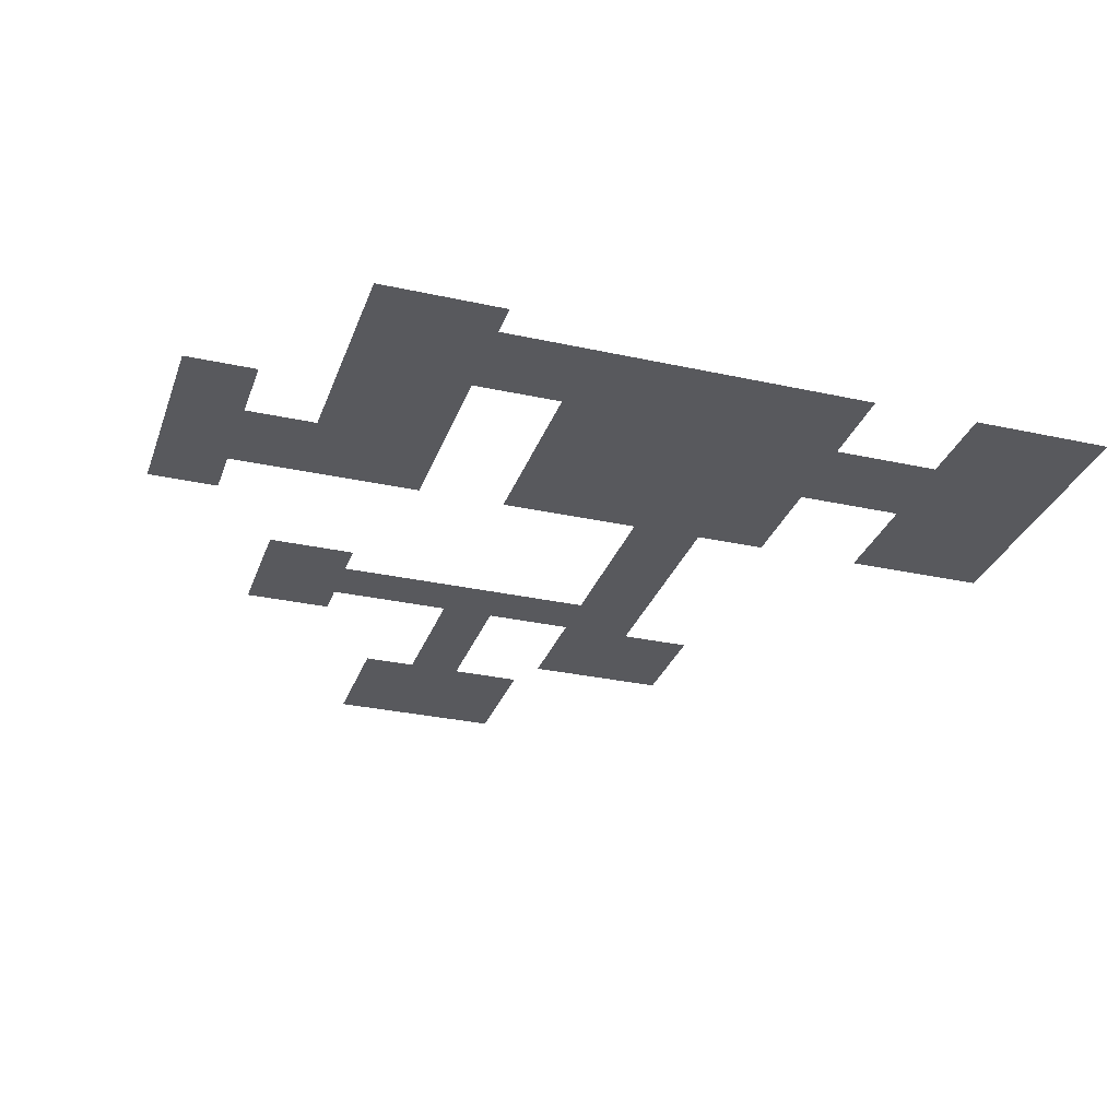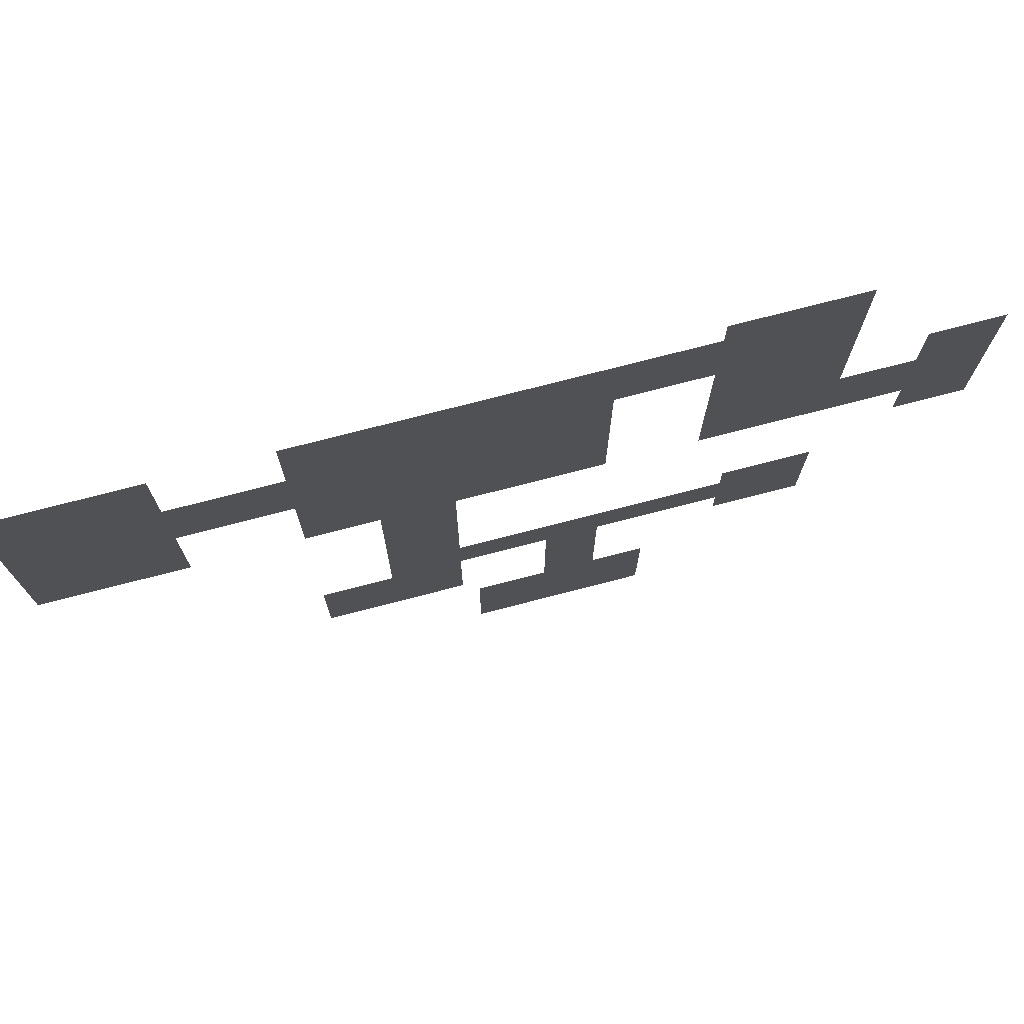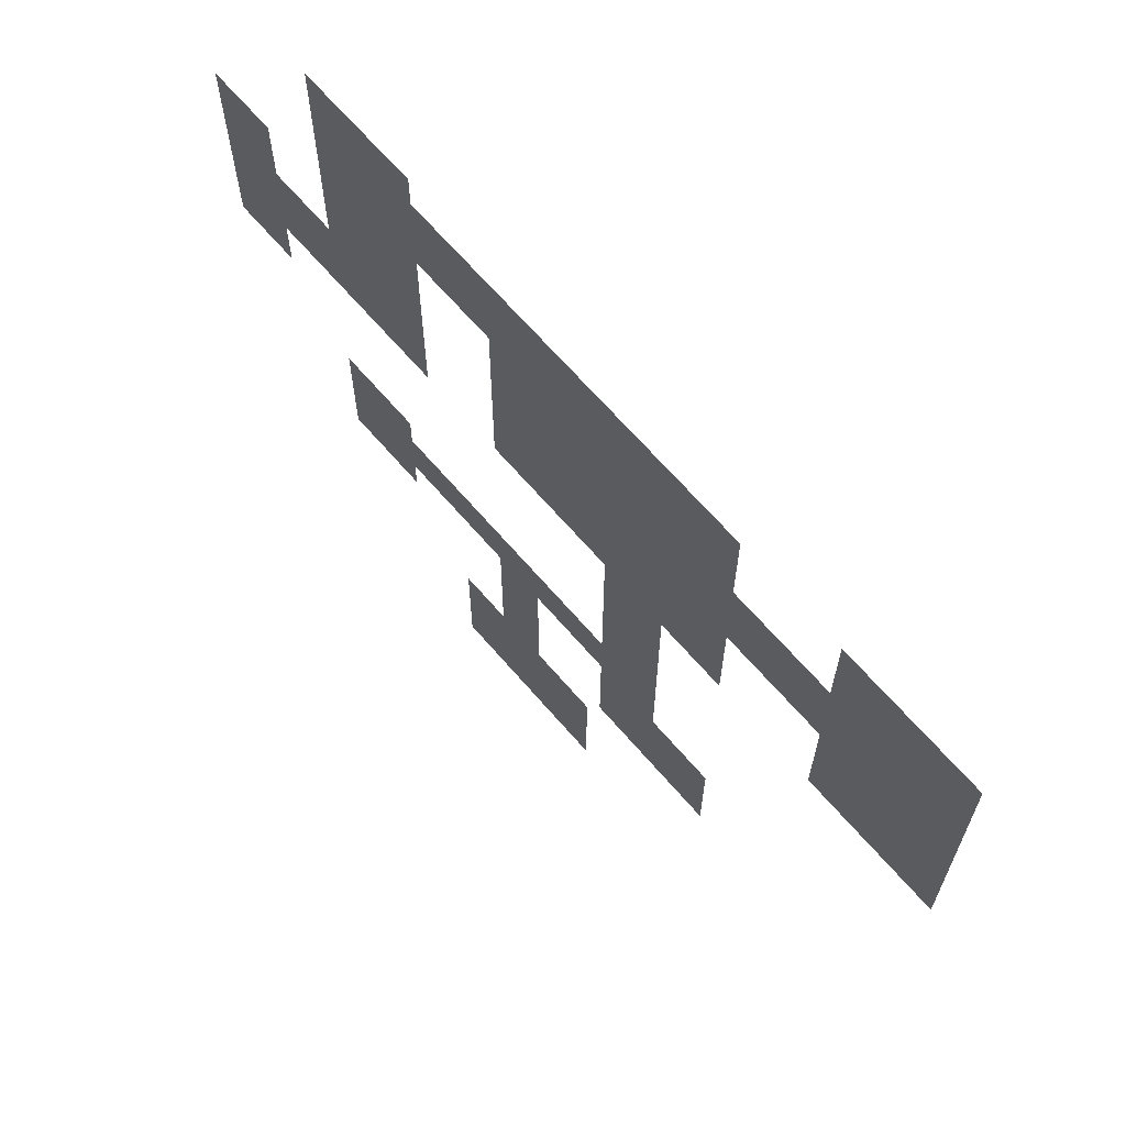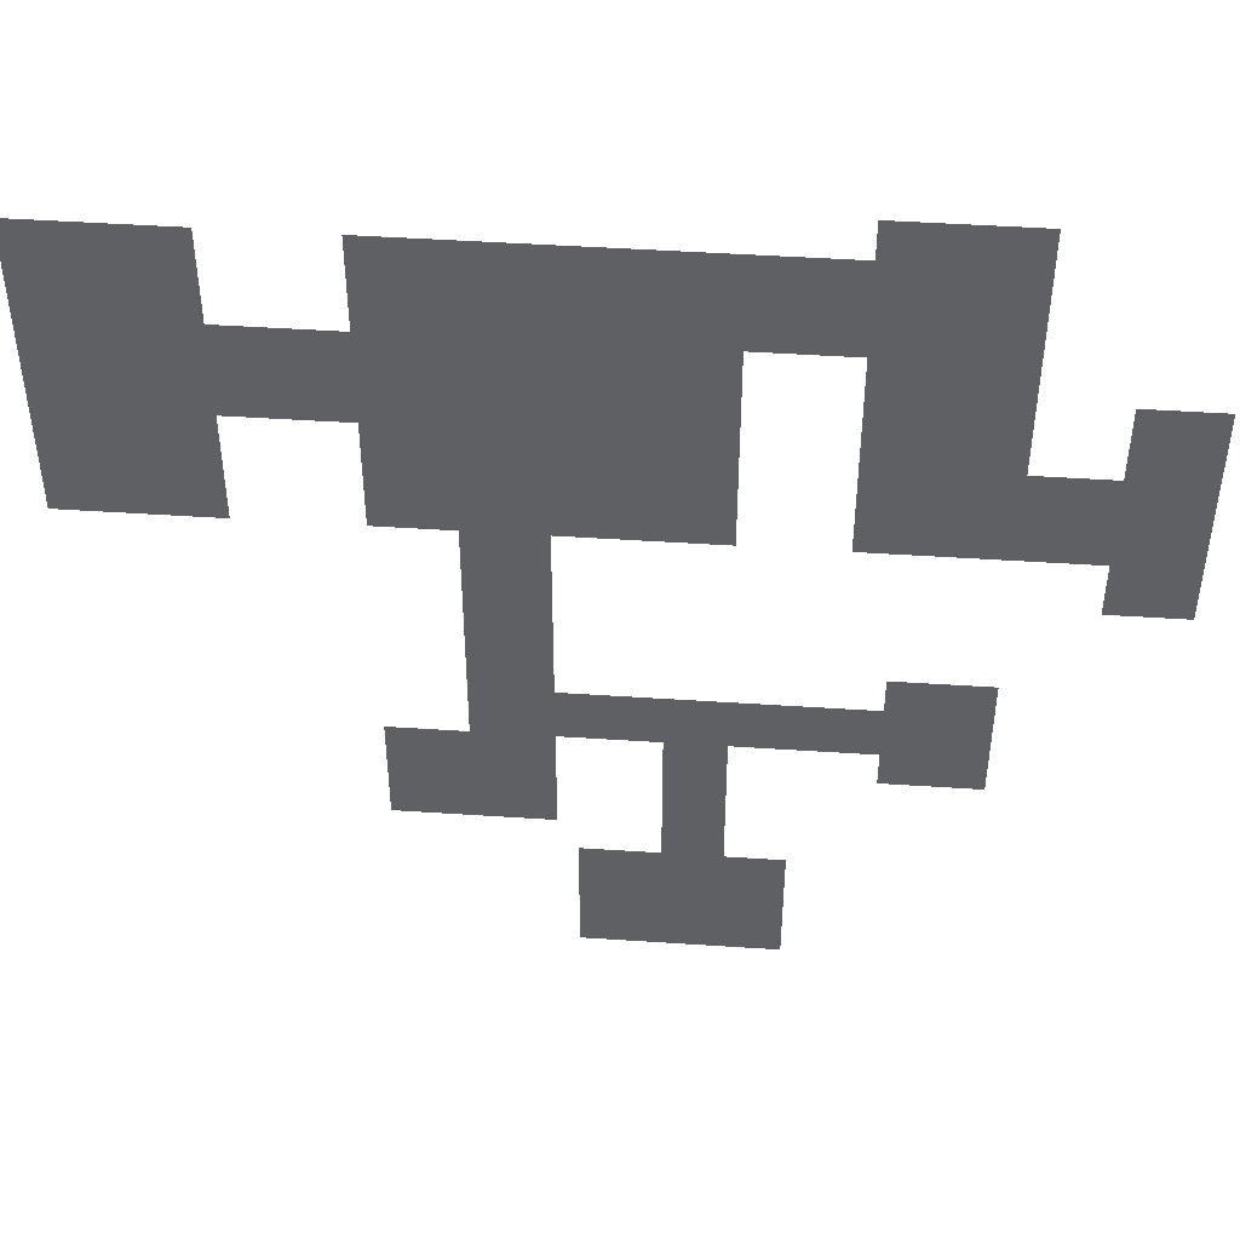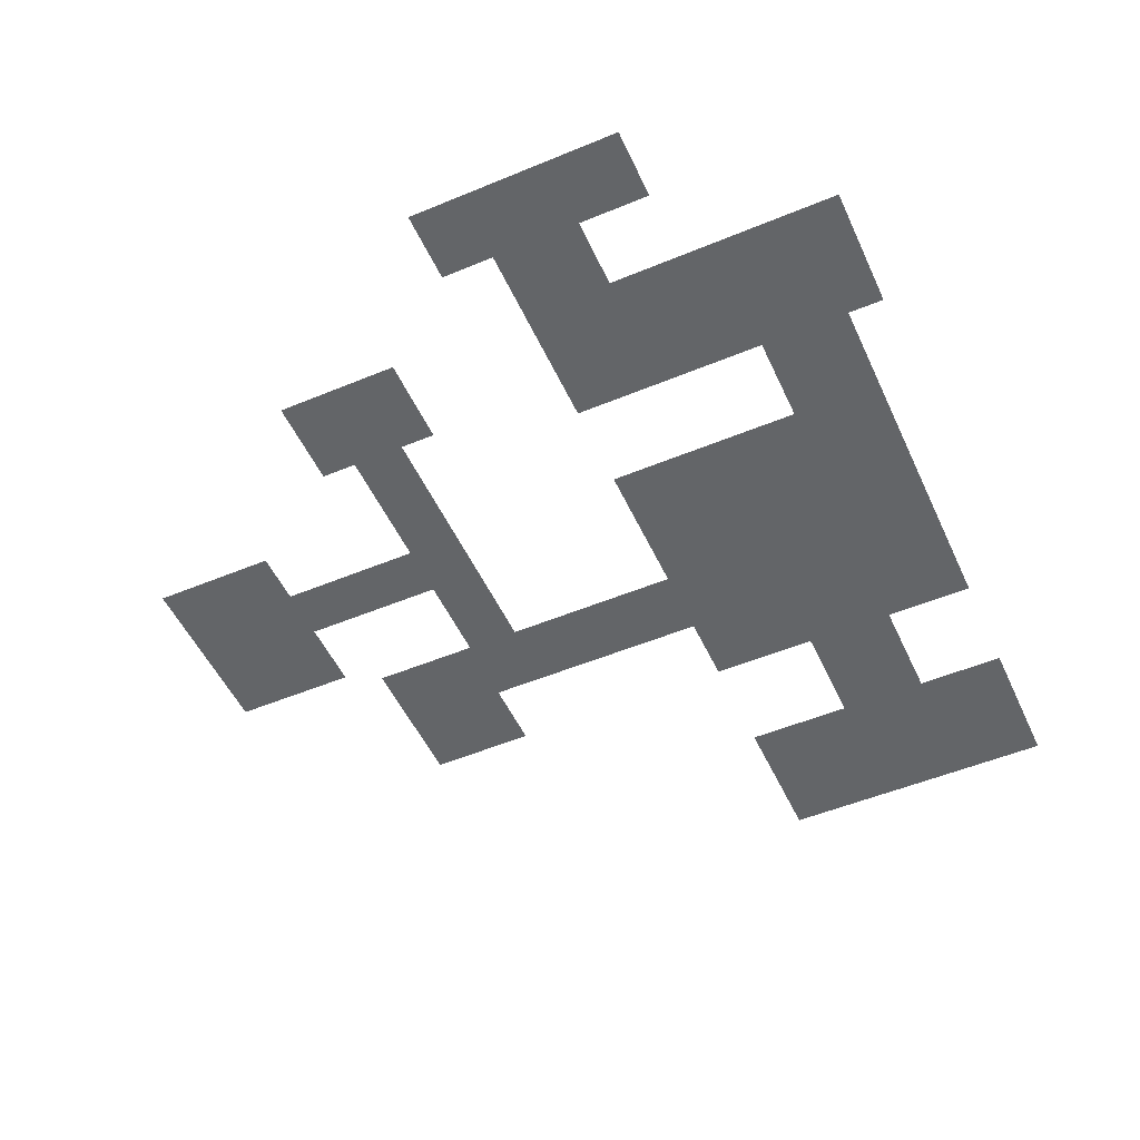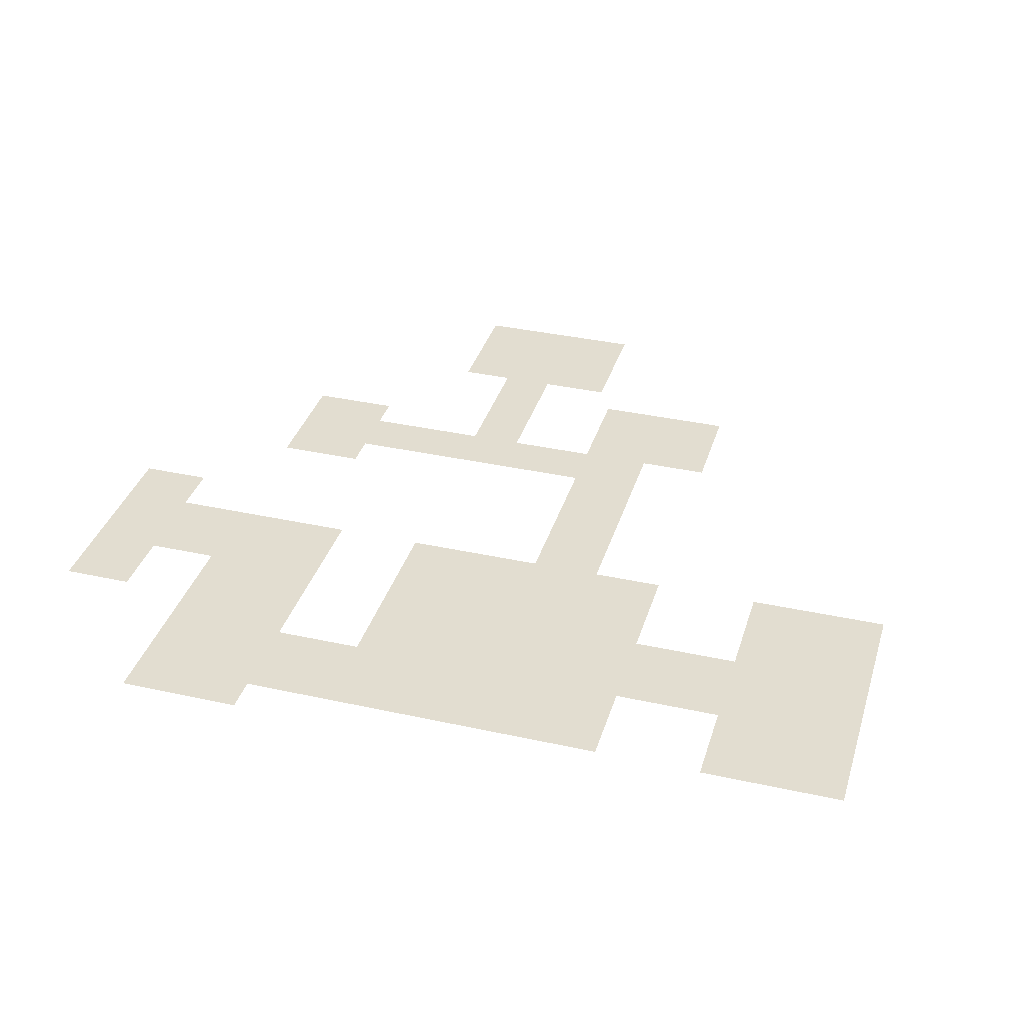
<metadata>
{"format":"obj","ext":"obj","renderer":"f3d","projection":"perspective","resolution":1024,"background":"white","views":[{"elev":-30.2,"azim":-17.8,"up":"+Y"},{"elev":75.1,"azim":165.5,"up":"+Z"},{"elev":66.4,"azim":49.3,"up":"+Z"},{"elev":46.0,"azim":-175.6,"up":"+Z"},{"elev":-51.4,"azim":-65.7,"up":"+Y"},{"elev":35.4,"azim":16.3,"up":"+Y"}]}
</metadata>
<code>
o Road_00
g Road_00
v -15 0 -6
v -15 0 -3
v -20 0 -6
v -20 0 -3
v -8 0.0001 -6
v -8 0.0001 -3
v -15 0.0001 -1
v -20 0.0001 -1
v -20 0.0001 -8
v -15 0.0001 -8
v -5 0.0002 -6
v -5 0.0002 -3
v -8 0.0002 -14
v -5 0.0003 -14
v -8 0.0003 -21
v -5 0.0004 -21
v -11 0 -14
v -11 0.0004 -21
v -1 0.0005 -21
v -1 0.0004 -14
v 0 0.0003 -6
v 0 0.0003 -3
v 4 0.0004 -6
v 4 0.0004 -3
v 0 0.0004 -12
v 4 0.0005 -12
v 8 0.0006 -12
v 8 0.0005 -6
v 4 0.0005 7
v 0 0.0004 7
v 4 0.0006 13
v 0 0.0005 13
v -8 0.0006 13
v -8 0.0005 7
v 8 0.0006 7
v 8 0.0007 13
v 8 0.0008 18
v 4 0.0007 18
v 0 0.0006 18
v -8 0.0007 18
v 0 0.0007 23
v -8 0.0008 23
v 4 0.0008 23
v 8 0.0009 23
v -13 0.0009 23
v -13 0.0008 18
v -20 0.001 23
v -20 0.0009 18
v -13 0.001 25
v -20 0.0011 25
v -20 0.001 12
v -13 0.0009 14
v -20 0.0011 7
v -13 0.001 7
v -24 0.0011 12
v -24 0.0012 7
v -28 0.0012 12
v -28 0.0013 7
v -24 0.0012 16
v -28 0.0013 16
v -28 0.0014 4
v -24 0.0013 4
v 14 0.0008 13
v 14 0.0009 18
v 22 0.0009 13
v 22 0.001 18
v 22 0.0011 23
v 14 0.001 23
v 14 0.0009 7
v 22 0.001 7
g Road_00
f 3 4 2 1
f 6 5 1 2
f 8 7 2 4
f 10 9 3 1
f 12 11 5 6
f 14 13 5 11
f 16 15 13 14
f 18 17 13 15
f 20 19 16 14
f 22 21 11 12
f 24 23 21 22
f 26 25 21 23
f 28 27 26 23
f 30 29 24 22
f 32 31 29 30
f 34 33 32 30
f 36 35 29 31
f 38 37 36 31
f 39 38 31 32
f 40 39 32 33
f 42 41 39 40
f 41 43 38 39
f 43 44 37 38
f 46 45 42 40
f 48 47 45 46
f 50 49 45 47
f 52 51 48 46
f 54 53 51 52
f 56 55 51 53
f 55 51 51 55
f 58 57 55 56
f 60 59 55 57
f 62 61 58 56
f 64 63 36 37
f 66 65 63 64
f 68 67 66 64
f 70 69 63 65

</code>
